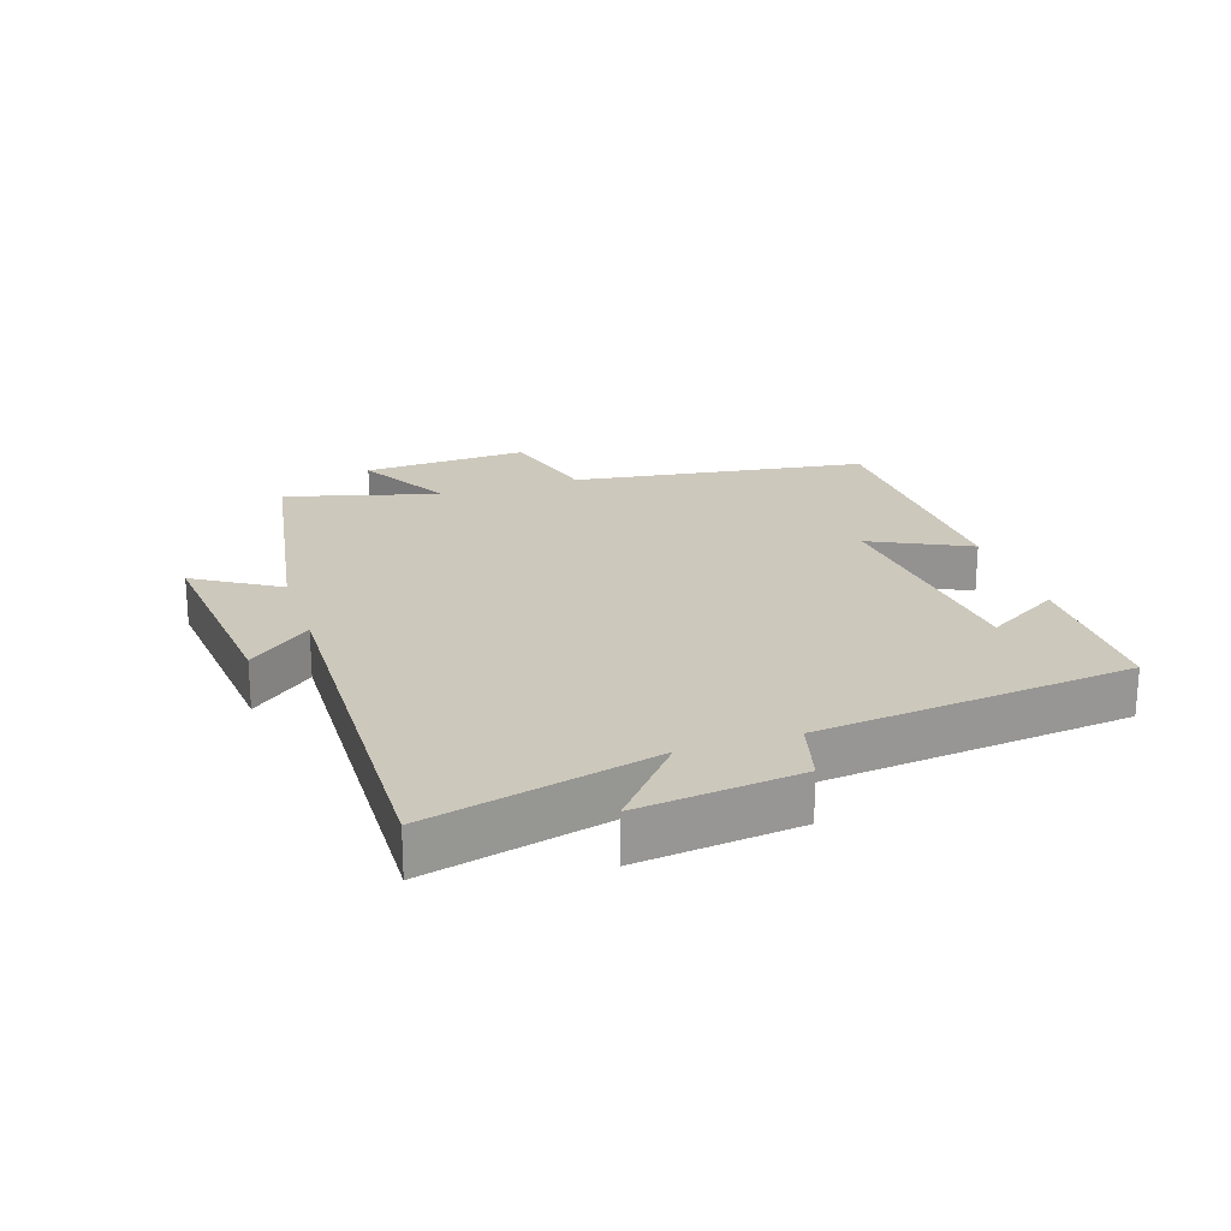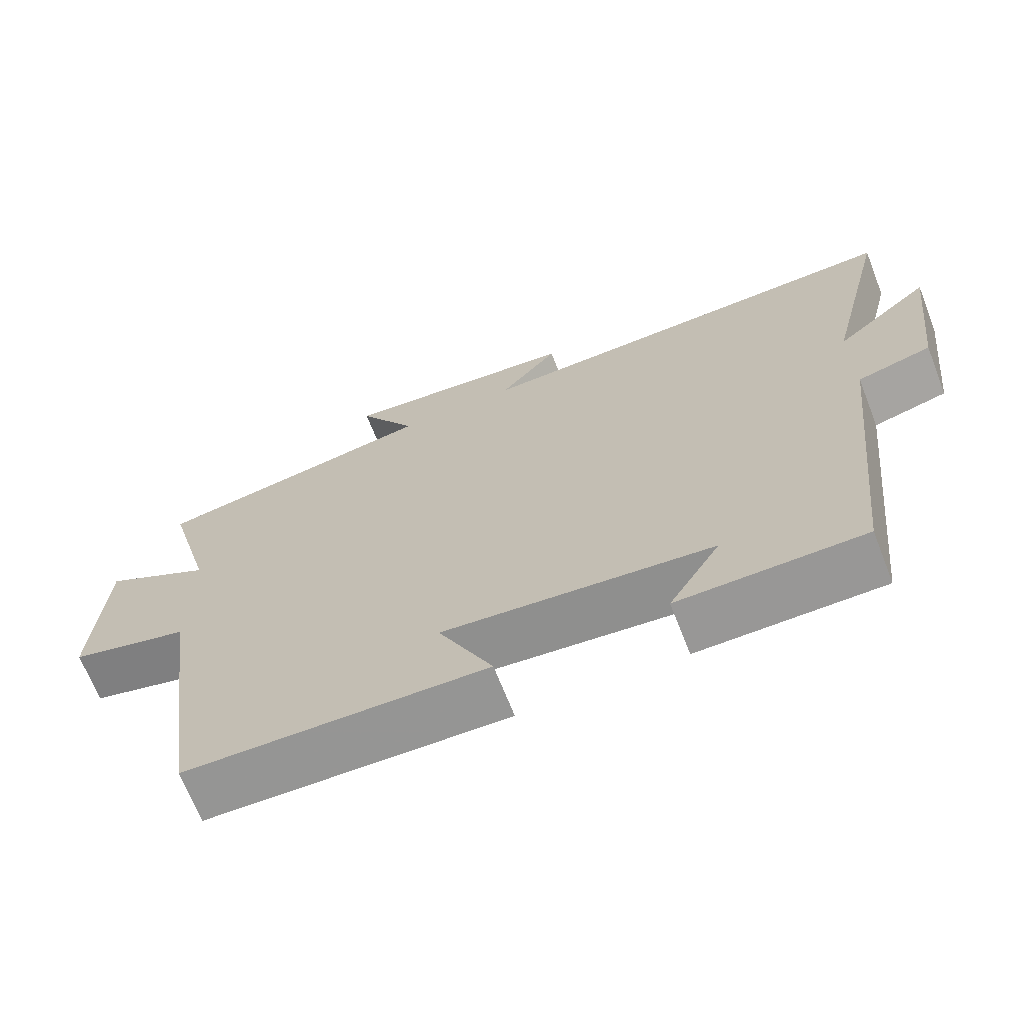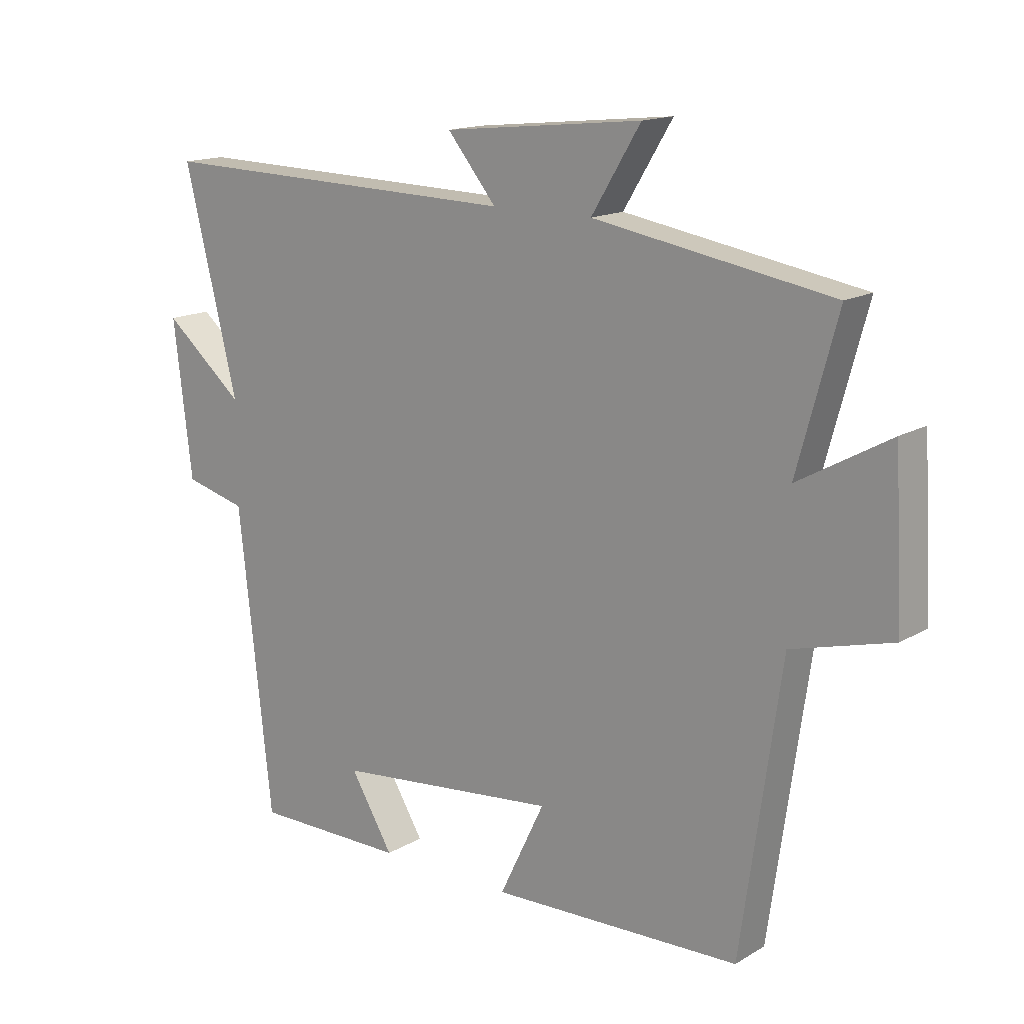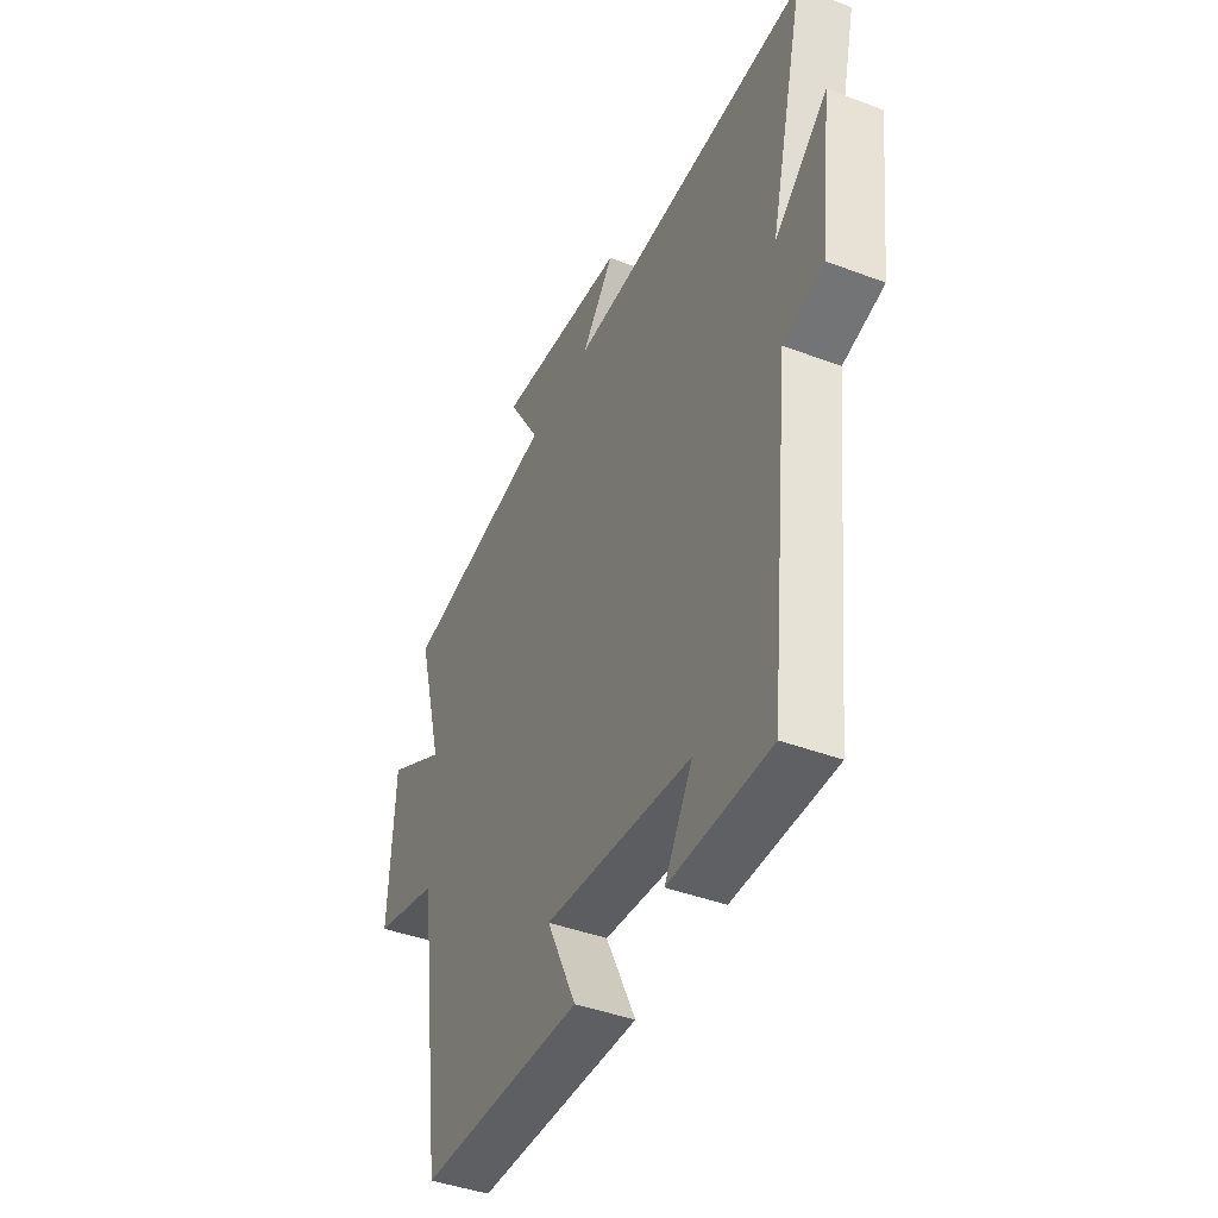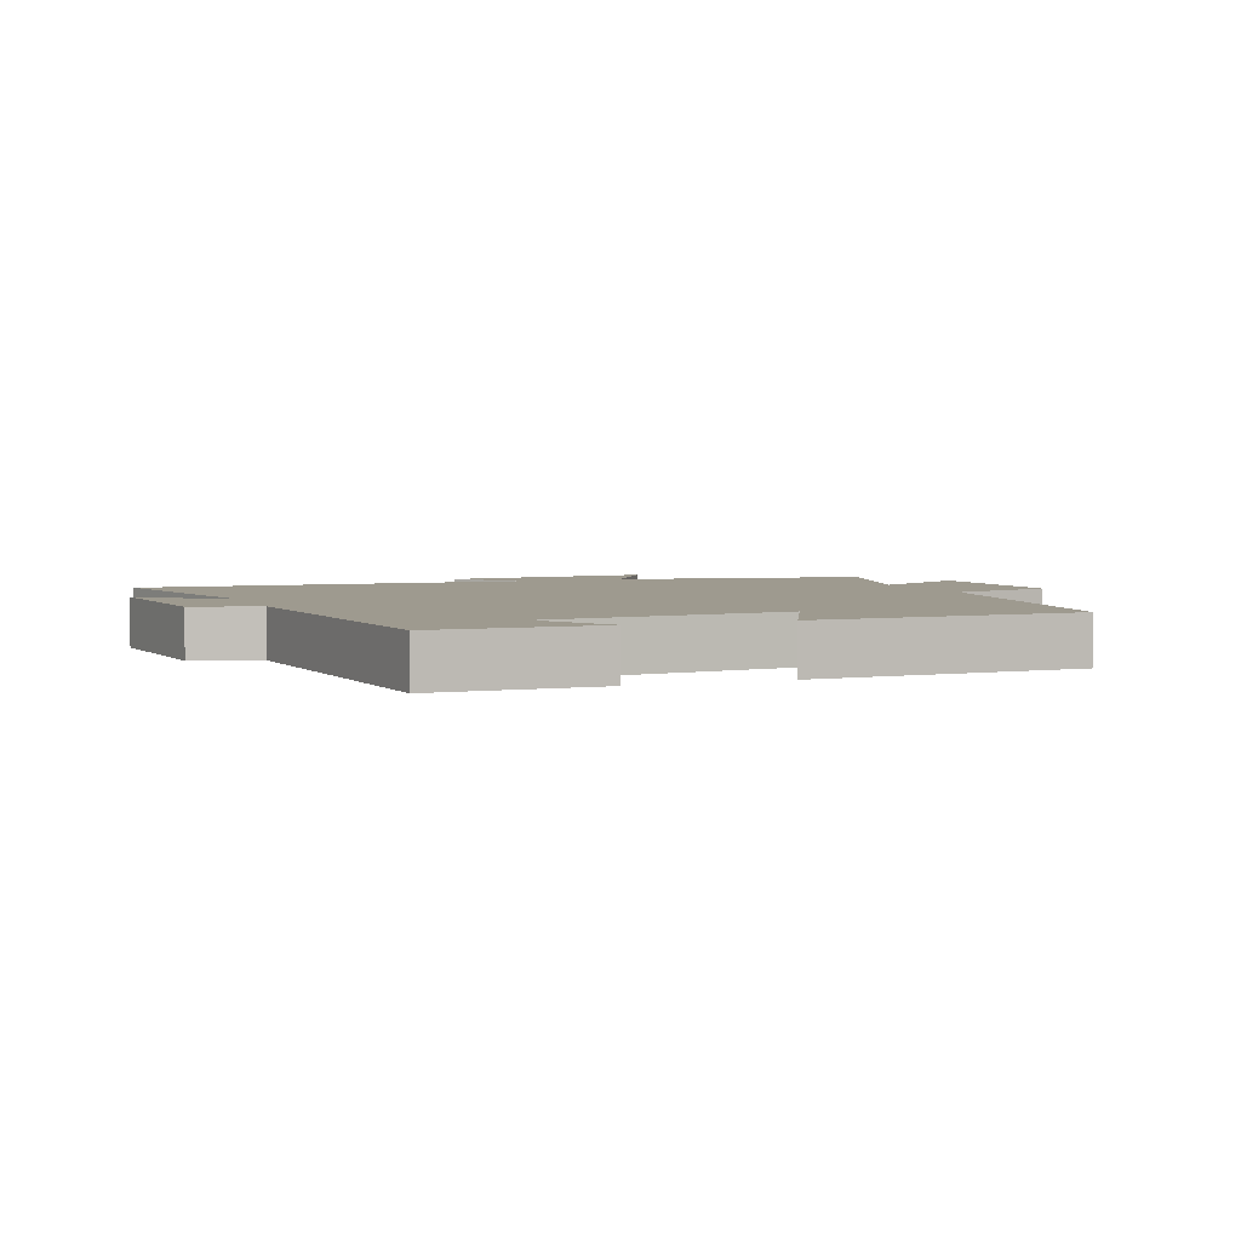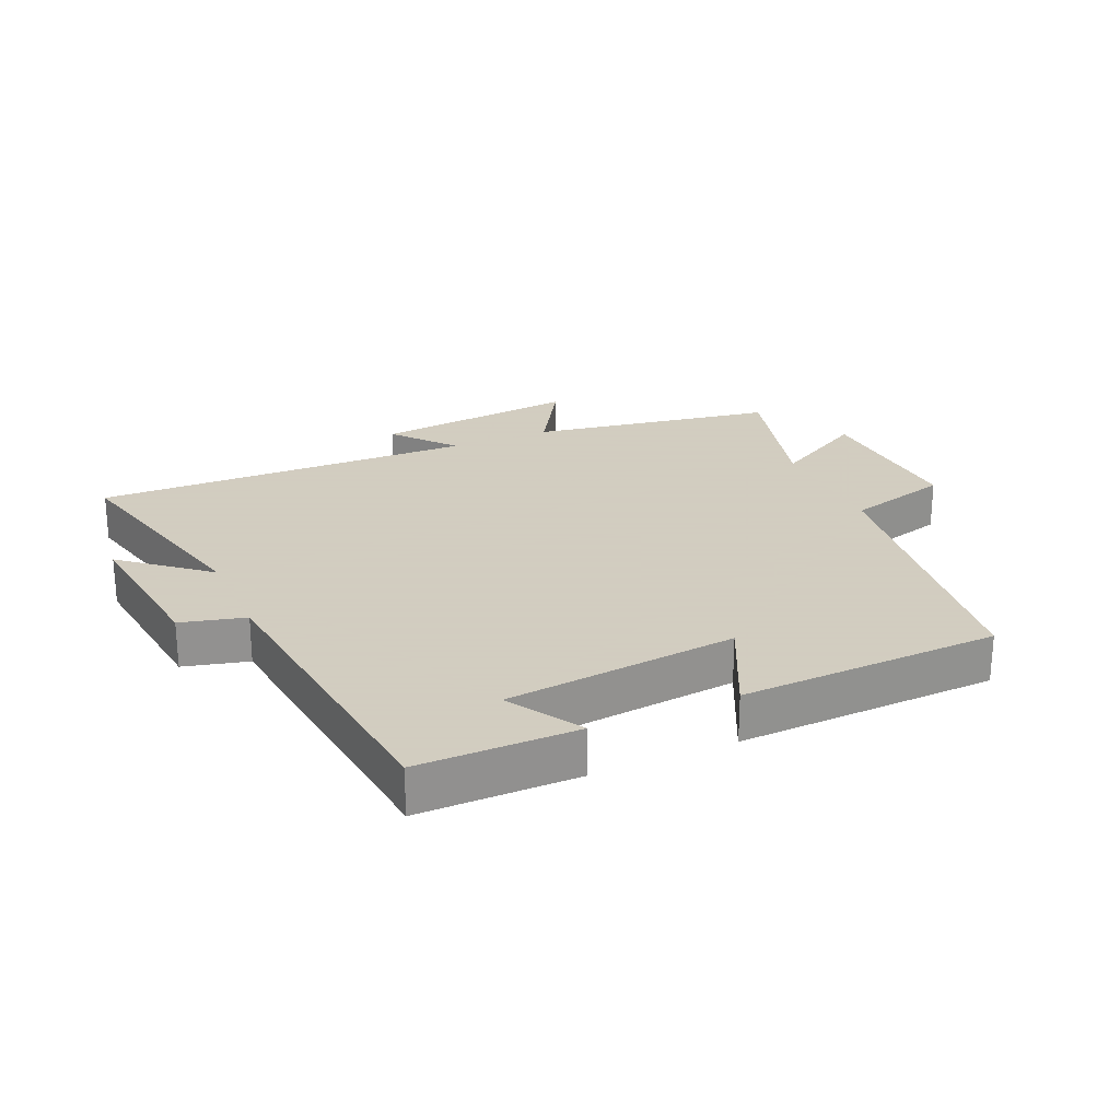
<metadata>
{"format":"obj","ext":"obj","renderer":"f3d","projection":"perspective","resolution":1024,"background":"white","views":[{"elev":22.1,"azim":72.0,"up":"+Y"},{"elev":-68.3,"azim":21.4,"up":"+Z"},{"elev":15.4,"azim":-140.6,"up":"+Z"},{"elev":-42.5,"azim":65.8,"up":"+Z"},{"elev":3.8,"azim":159.4,"up":"+Y"},{"elev":24.3,"azim":156.1,"up":"+Y"}]}
</metadata>
<code>
v 0.587 0.07 0.514
v 0.5 0.07 0.16
v 0.631 0.07 0.27
v 0.601 0.07 0.018
v 0.5 0.07 -0.008
v 0.446 0.07 -0.5
v 0.196 0.07 -0.5
v 0.266 0.07 -0.384
v -0.1 0.07 -0.346
v -0.026 0.07 -0.5
v -0.435 0.07 -0.487
v -0.5 0.07 -0.025
v -0.663 0.07 0.019
v -0.649 0.07 0.279
v -0.5 0.07 0.195
v -0.565 0.07 0.435
v -0.178 0.07 0.5
v -0.258 0.07 0.631
v 0.066 0.07 0.597
v -0.014 0.07 0.5
v 0.587 0 0.514
v 0.5 0 0.16
v 0.631 0 0.27
v 0.601 0 0.018
v 0.5 0 -0.008
v 0.446 0 -0.5
v 0.196 0 -0.5
v 0.266 0 -0.384
v -0.1 0 -0.346
v -0.026 0 -0.5
v -0.435 0 -0.487
v -0.5 0 -0.025
v -0.663 0 0.019
v -0.649 0 0.279
v -0.5 0 0.195
v -0.565 0 0.435
v -0.178 0 0.5
v -0.258 0 0.631
v 0.066 0 0.597
v -0.014 0 0.5
f 17 18 19 20
f 15 16 17 20
f 15 20 1 2
f 12 13 14 15
f 12 15 2
f 9 10 11 12
f 8 9 12 2
f 5 6 7 8
f 5 8 2 3
f 3 4 5
f 40 39 38 37
f 40 37 36 35
f 22 21 40 35
f 35 34 33 32
f 22 35 32
f 32 31 30 29
f 22 32 29 28
f 28 27 26 25
f 23 22 28 25
f 25 24 23
f 1 21 22 2
f 2 22 23 3
f 3 23 24 4
f 4 24 25 5
f 5 25 26 6
f 6 26 27 7
f 7 27 28 8
f 8 28 29 9
f 9 29 30 10
f 10 30 31 11
f 11 31 32 12
f 12 32 33 13
f 13 33 34 14
f 14 34 35 15
f 15 35 36 16
f 16 36 37 17
f 17 37 38 18
f 18 38 39 19
f 19 39 40 20
f 20 40 21 1

</code>
